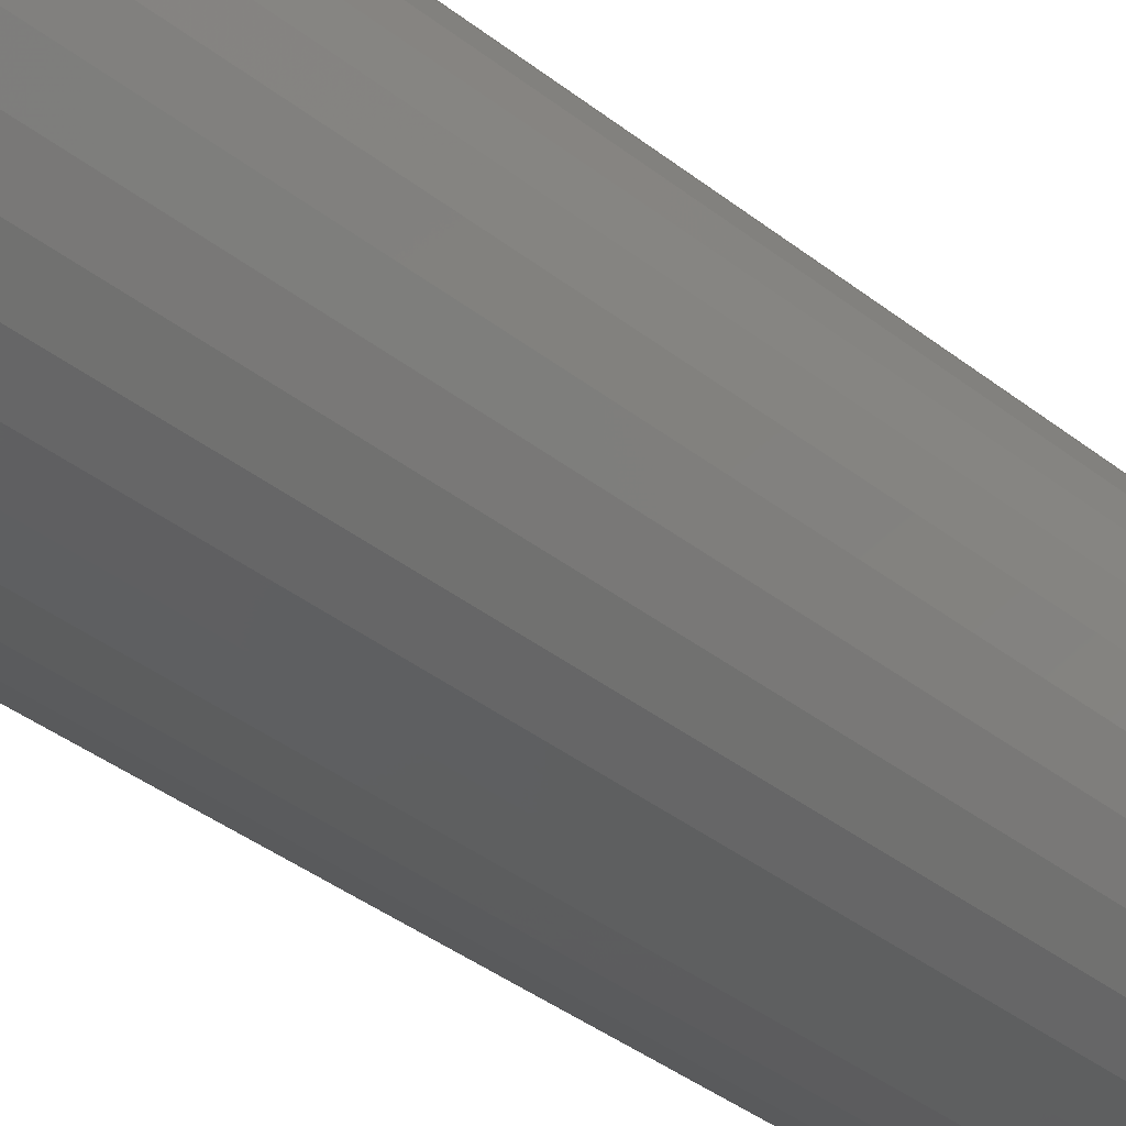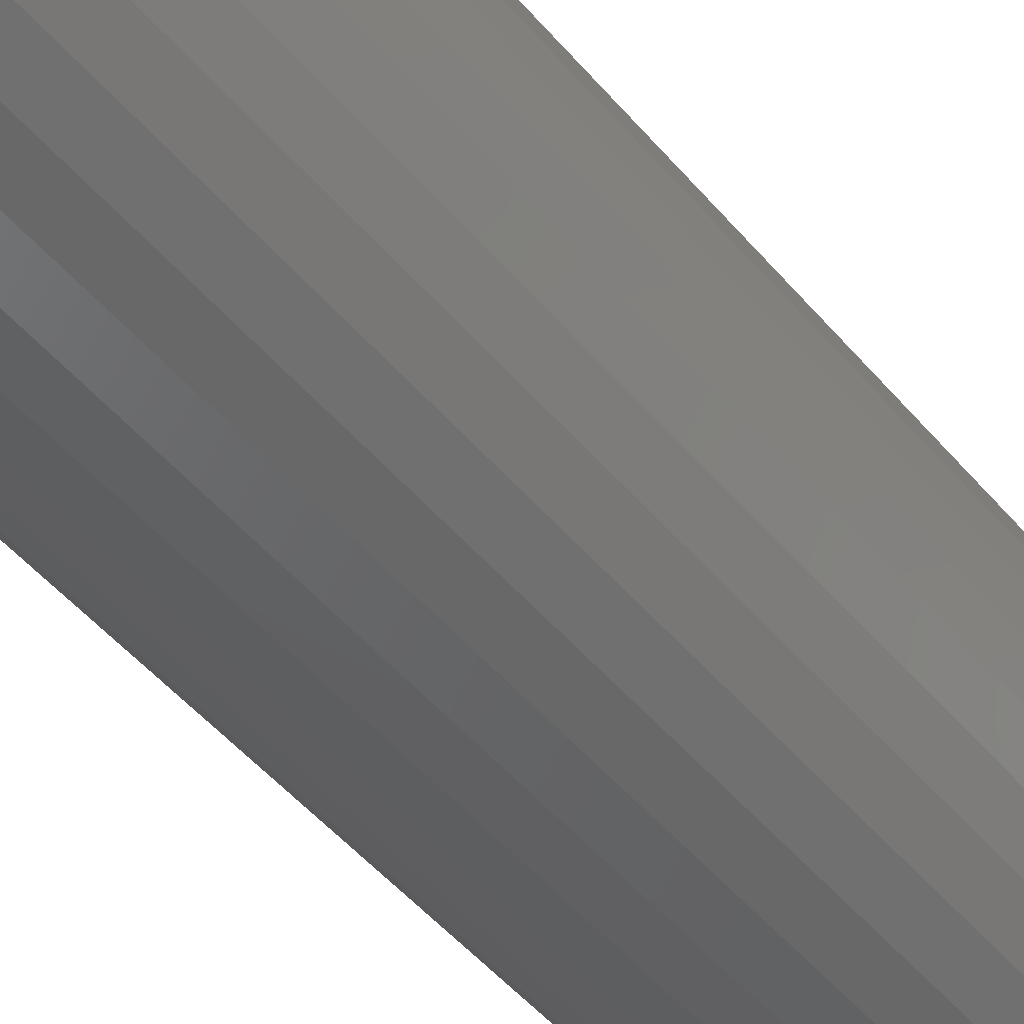
<metadata>
{"format":"stl","ext":"stl","renderer":"f3d","projection":"perspective","resolution":1024,"background":"white","views":[{"elev":-34.0,"azim":-137.7,"up":"+Z"},{"elev":-45.3,"azim":-143.5,"up":"+Z"}]}
</metadata>
<code>
# stl→obj: 320 verts, 636 faces
v 0.003947 2.104e-17 0.08701
v 0.02092 2.198e-17 0.08533
v -0.01303 2.009e-17 0.08533
v -0.02935 1.919e-17 0.08038
v 0.03724 2.288e-17 0.08038
v -0.04439 1.835e-17 0.07234
v 0.05229 2.372e-17 0.07234
v -0.05758 1.762e-17 0.06152
v 0.06547 2.445e-17 0.06152
v 0.05229 2.372e-17 -0.07234
v -0.04439 1.835e-17 -0.07234
v 0.06547 2.445e-17 -0.06152
v -0.02935 1.919e-17 -0.08038
v 0.03724 2.288e-17 -0.08038
v -0.01303 2.009e-17 -0.08533
v 0.02092 2.198e-17 -0.08533
v 0.003947 2.104e-17 -0.08701
v -0.05758 1.762e-17 -0.06152
v -0.0684 1.702e-17 -0.04834
v 0.07629 2.505e-17 -0.04834
v -0.07644 1.657e-17 -0.0333
v 0.08433 2.55e-17 -0.0333
v -0.08139 1.63e-17 -0.01697
v 0.08928 2.577e-17 -0.01697
v -0.08306 1.621e-17 -2.453e-17
v 0.09095 2.587e-17 1.013e-17
v -0.08139 1.63e-17 0.01697
v 0.08928 2.577e-17 0.01697
v -0.07644 1.657e-17 0.0333
v 0.08433 2.55e-17 0.0333
v -0.0684 1.702e-17 0.04834
v 0.07629 2.505e-17 0.04834
v 0.1066 -0.01562 1.025e-16
v 0.1066 -0.75 3.653e-17
v 0.1046 -0.01562 -0.02002
v 0.1046 -0.75 -0.02002
v 0.09877 -0.01562 -0.03928
v 0.09877 -0.75 -0.03928
v 0.08928 -0.01562 -0.05702
v 0.08928 -0.75 -0.05702
v 0.07652 -0.01562 -0.07257
v 0.07652 -0.75 -0.07257
v 0.06097 -0.01562 -0.08534
v 0.06097 -0.75 -0.08534
v 0.04322 -0.01562 -0.09482
v 0.04322 -0.75 -0.09482
v 0.02397 -0.01562 -0.1007
v 0.02397 -0.75 -0.1007
v 0.003947 -0.01562 -0.1026
v 0.003947 -0.75 -0.1026
v -0.01608 -0.01562 -0.1007
v -0.01608 -0.75 -0.1007
v -0.03533 -0.01562 -0.09482
v -0.03533 -0.75 -0.09482
v -0.05307 -0.01562 -0.08534
v -0.05307 -0.75 -0.08534
v -0.06862 -0.01562 -0.07257
v -0.06862 -0.75 -0.07257
v -0.08139 -0.01562 -0.05702
v -0.08139 -0.75 -0.05702
v -0.09087 -0.01562 -0.03928
v -0.09087 -0.75 -0.03928
v -0.09671 -0.01562 -0.02002
v -0.09671 -0.75 -0.02002
v -0.09868 -0.01562 2.079e-17
v -0.09868 -0.75 2.079e-17
v -0.09671 -0.01562 0.02002
v -0.09671 -0.75 0.02002
v -0.09087 -0.01562 0.03928
v -0.09087 -0.75 0.03928
v -0.08139 -0.01562 0.05702
v -0.08139 -0.75 0.05702
v -0.06862 -0.01562 0.07257
v -0.06862 -0.75 0.07257
v -0.05307 -0.01562 0.08534
v -0.05307 -0.75 0.08534
v -0.03533 -0.01562 0.09482
v -0.03533 -0.75 0.09482
v -0.01608 -0.01562 0.1007
v -0.01608 -0.75 0.1007
v 0.003947 -0.01562 0.1026
v 0.003947 -0.75 0.1026
v 0.02397 -0.01562 0.1007
v 0.02397 -0.75 0.1007
v 0.04322 -0.01562 0.09482
v 0.04322 -0.75 0.09482
v 0.06097 -0.01562 0.08534
v 0.06097 -0.75 0.08534
v 0.07652 -0.01562 0.07257
v 0.07652 -0.75 0.07257
v 0.08928 -0.01562 0.05702
v 0.08928 -0.75 0.05702
v 0.09877 -0.01562 0.03928
v 0.09877 -0.75 0.03928
v 0.1046 -0.01562 0.02002
v 0.1046 -0.75 0.02002
v 0.1063 -0.01258 3.471e-17
v 0.1043 -0.01258 -0.01996
v 0.1054 -0.009646 2.085e-17
v 0.1034 -0.009646 -0.01979
v 0.1039 -0.006944 2.087e-17
v 0.102 -0.006944 -0.01951
v 0.102 -0.004576 2.088e-17
v 0.1001 -0.004576 -0.01913
v 0.09963 -0.002633 2.783e-17
v 0.0978 -0.002633 -0.01867
v 0.09693 -0.001189 2.784e-17
v 0.09515 -0.001189 -0.01814
v 0.094 -0.0003002 2.09e-17
v 0.09227 -0.0003002 -0.01757
v -0.09642 -0.01258 -0.01996
v -0.09838 -0.01258 -2.08e-17
v -0.09555 -0.009646 -0.01979
v -0.09749 -0.009646 -1.384e-17
v -0.09413 -0.006944 -0.01951
v -0.09605 -0.006944 -1.383e-17
v -0.09222 -0.004576 -0.01913
v -0.09411 -0.004576 -1.381e-17
v -0.0899 -0.002633 -0.01867
v -0.09174 -0.002633 -2.074e-17
v -0.08725 -0.001189 -0.01814
v -0.08904 -0.001189 -2.073e-17
v -0.08438 -0.0003002 -0.01757
v -0.08611 -0.0003002 -1.379e-17
v -0.09059 -0.01258 -0.03916
v -0.08977 -0.009646 -0.03882
v -0.08844 -0.006944 -0.03827
v -0.08664 -0.004576 -0.03752
v -0.08446 -0.002633 -0.03662
v -0.08196 -0.001189 -0.03558
v -0.07925 -0.0003002 -0.03446
v -0.08114 -0.01258 -0.05685
v -0.0804 -0.009646 -0.05636
v -0.0792 -0.006944 -0.05556
v -0.07758 -0.004576 -0.05448
v -0.07561 -0.002633 -0.05316
v -0.07337 -0.001189 -0.05166
v -0.07093 -0.0003002 -0.05003
v -0.06841 -0.01258 -0.07236
v -0.06778 -0.009646 -0.07173
v -0.06676 -0.006944 -0.07071
v -0.06539 -0.004576 -0.06934
v -0.06371 -0.002633 -0.06766
v -0.0618 -0.001189 -0.06575
v -0.05973 -0.0003002 -0.06368
v -0.0529 -0.01258 -0.08509
v -0.05241 -0.009646 -0.08435
v -0.05161 -0.006944 -0.08315
v -0.05053 -0.004576 -0.08153
v -0.04921 -0.002633 -0.07956
v -0.04771 -0.001189 -0.07732
v -0.04608 -0.0003002 -0.07488
v -0.03521 -0.01258 -0.09454
v -0.03487 -0.009646 -0.09372
v -0.03432 -0.006944 -0.09239
v -0.03358 -0.004576 -0.09059
v -0.03267 -0.002633 -0.0884
v -0.03164 -0.001189 -0.08591
v -0.03052 -0.0003002 -0.0832
v -0.01602 -0.01258 -0.1004
v -0.01584 -0.009646 -0.09949
v -0.01556 -0.006944 -0.09808
v -0.01518 -0.004576 -0.09617
v -0.01472 -0.002633 -0.09385
v -0.01419 -0.001189 -0.0912
v -0.01362 -0.0003002 -0.08832
v 0.003947 -0.01258 -0.1023
v 0.003947 -0.009646 -0.1014
v 0.003947 -0.006944 -0.1
v 0.003947 -0.004576 -0.09806
v 0.003947 -0.002633 -0.09569
v 0.003947 -0.001189 -0.09299
v 0.003947 -0.0003002 -0.09005
v 0.02391 -0.01258 -0.1004
v 0.02374 -0.009646 -0.09949
v 0.02346 -0.006944 -0.09808
v 0.02308 -0.004576 -0.09617
v 0.02262 -0.002633 -0.09385
v 0.02209 -0.001189 -0.0912
v 0.02152 -0.0003002 -0.08832
v 0.04311 -0.01258 -0.09454
v 0.04277 -0.009646 -0.09372
v 0.04222 -0.006944 -0.09239
v 0.04147 -0.004576 -0.09059
v 0.04057 -0.002633 -0.0884
v 0.03953 -0.001189 -0.08591
v 0.03841 -0.0003002 -0.0832
v 0.0608 -0.01258 -0.08509
v 0.06031 -0.009646 -0.08435
v 0.0595 -0.006944 -0.08315
v 0.05842 -0.004576 -0.08153
v 0.05711 -0.002633 -0.07956
v 0.05561 -0.001189 -0.07732
v 0.05398 -0.0003002 -0.07488
v 0.07631 -0.01258 -0.07236
v 0.07568 -0.009646 -0.07173
v 0.07466 -0.006944 -0.07071
v 0.07328 -0.004576 -0.06934
v 0.07161 -0.002633 -0.06766
v 0.0697 -0.001189 -0.06575
v 0.06763 -0.0003002 -0.06368
v 0.08903 -0.01258 -0.05685
v 0.08829 -0.009646 -0.05636
v 0.08709 -0.006944 -0.05556
v 0.08548 -0.004576 -0.05448
v 0.08351 -0.002633 -0.05316
v 0.08126 -0.001189 -0.05166
v 0.07883 -0.0003002 -0.05003
v 0.09849 -0.01258 -0.03916
v 0.09767 -0.009646 -0.03882
v 0.09633 -0.006944 -0.03827
v 0.09454 -0.004576 -0.03752
v 0.09235 -0.002633 -0.03662
v 0.08986 -0.001189 -0.03558
v 0.08715 -0.0003002 -0.03446
v -0.09642 -0.01258 0.01996
v -0.09555 -0.009646 0.01979
v -0.09413 -0.006944 0.01951
v -0.09222 -0.004576 0.01913
v -0.0899 -0.002633 0.01867
v -0.08725 -0.001189 0.01814
v -0.08438 -0.0003002 0.01757
v 0.1043 -0.01258 0.01996
v 0.1034 -0.009646 0.01979
v 0.102 -0.006944 0.01951
v 0.1001 -0.004576 0.01913
v 0.0978 -0.002633 0.01867
v 0.09515 -0.001189 0.01814
v 0.09227 -0.0003002 0.01757
v 0.09849 -0.01258 0.03916
v 0.09767 -0.009646 0.03882
v 0.09633 -0.006944 0.03827
v 0.09454 -0.004576 0.03752
v 0.09235 -0.002633 0.03662
v 0.08986 -0.001189 0.03558
v 0.08715 -0.0003002 0.03446
v 0.08903 -0.01258 0.05685
v 0.08829 -0.009646 0.05636
v 0.08709 -0.006944 0.05556
v 0.08548 -0.004576 0.05448
v 0.08351 -0.002633 0.05316
v 0.08126 -0.001189 0.05166
v 0.07883 -0.0003002 0.05003
v 0.07631 -0.01258 0.07236
v 0.07568 -0.009646 0.07173
v 0.07466 -0.006944 0.07071
v 0.07328 -0.004576 0.06934
v 0.07161 -0.002633 0.06766
v 0.0697 -0.001189 0.06575
v 0.06763 -0.0003002 0.06368
v 0.0608 -0.01258 0.08509
v 0.06031 -0.009646 0.08435
v 0.0595 -0.006944 0.08315
v 0.05842 -0.004576 0.08153
v 0.05711 -0.002633 0.07956
v 0.05561 -0.001189 0.07732
v 0.05398 -0.0003002 0.07488
v 0.04311 -0.01258 0.09454
v 0.04277 -0.009646 0.09372
v 0.04222 -0.006944 0.09239
v 0.04147 -0.004576 0.09059
v 0.04057 -0.002633 0.0884
v 0.03953 -0.001189 0.08591
v 0.03841 -0.0003002 0.0832
v 0.02391 -0.01258 0.1004
v 0.02374 -0.009646 0.09949
v 0.02346 -0.006944 0.09808
v 0.02308 -0.004576 0.09617
v 0.02262 -0.002633 0.09385
v 0.02209 -0.001189 0.0912
v 0.02152 -0.0003002 0.08832
v 0.003947 -0.01258 0.1023
v 0.003947 -0.009646 0.1014
v 0.003947 -0.006944 0.1
v 0.003947 -0.004576 0.09806
v 0.003947 -0.002633 0.09569
v 0.003947 -0.001189 0.09299
v 0.003947 -0.0003002 0.09005
v -0.01602 -0.01258 0.1004
v -0.01584 -0.009646 0.09949
v -0.01556 -0.006944 0.09808
v -0.01518 -0.004576 0.09617
v -0.01472 -0.002633 0.09385
v -0.01419 -0.001189 0.0912
v -0.01362 -0.0003002 0.08832
v -0.03521 -0.01258 0.09454
v -0.03487 -0.009646 0.09372
v -0.03432 -0.006944 0.09239
v -0.03358 -0.004576 0.09059
v -0.03267 -0.002633 0.0884
v -0.03164 -0.001189 0.08591
v -0.03052 -0.0003002 0.0832
v -0.0529 -0.01258 0.08509
v -0.05241 -0.009646 0.08435
v -0.05161 -0.006944 0.08315
v -0.05053 -0.004576 0.08153
v -0.04921 -0.002633 0.07956
v -0.04771 -0.001189 0.07732
v -0.04608 -0.0003002 0.07488
v -0.06841 -0.01258 0.07236
v -0.06778 -0.009646 0.07173
v -0.06676 -0.006944 0.07071
v -0.06539 -0.004576 0.06934
v -0.06371 -0.002633 0.06766
v -0.0618 -0.001189 0.06575
v -0.05973 -0.0003002 0.06368
v -0.08114 -0.01258 0.05685
v -0.0804 -0.009646 0.05636
v -0.0792 -0.006944 0.05556
v -0.07758 -0.004576 0.05448
v -0.07561 -0.002633 0.05316
v -0.07337 -0.001189 0.05166
v -0.07093 -0.0003002 0.05003
v -0.09059 -0.01258 0.03916
v -0.08977 -0.009646 0.03882
v -0.08844 -0.006944 0.03827
v -0.08664 -0.004576 0.03752
v -0.08446 -0.002633 0.03662
v -0.08196 -0.001189 0.03558
v -0.07925 -0.0003002 0.03446
f 1 2 3
f 4 3 2
f 5 4 2
f 6 4 5
f 7 6 5
f 8 6 7
f 9 8 7
f 10 11 12
f 13 11 10
f 14 13 10
f 15 13 14
f 16 15 14
f 17 15 16
f 11 18 12
f 12 18 19
f 12 19 20
f 20 19 21
f 20 21 22
f 22 21 23
f 22 23 24
f 24 23 25
f 24 25 26
f 26 25 27
f 26 27 28
f 28 27 29
f 28 29 30
f 30 29 31
f 30 31 32
f 32 31 8
f 32 8 9
f 33 34 35
f 35 34 36
f 35 36 37
f 37 36 38
f 37 38 39
f 39 38 40
f 39 40 41
f 41 40 42
f 41 42 43
f 43 42 44
f 43 44 45
f 45 44 46
f 45 46 47
f 47 46 48
f 47 48 49
f 49 48 50
f 49 50 51
f 51 50 52
f 51 52 53
f 53 52 54
f 53 54 55
f 55 54 56
f 55 56 57
f 57 56 58
f 57 58 59
f 59 58 60
f 59 60 61
f 61 60 62
f 61 62 63
f 63 62 64
f 63 64 65
f 65 64 66
f 65 66 67
f 67 66 68
f 67 68 69
f 69 68 70
f 69 70 71
f 71 70 72
f 71 72 73
f 73 72 74
f 73 74 75
f 75 74 76
f 75 76 77
f 77 76 78
f 77 78 79
f 79 78 80
f 79 80 81
f 81 80 82
f 81 82 83
f 83 82 84
f 83 84 85
f 85 84 86
f 85 86 87
f 87 86 88
f 87 88 89
f 89 88 90
f 89 90 91
f 91 90 92
f 91 92 93
f 93 92 94
f 93 94 95
f 95 94 96
f 95 96 33
f 33 96 34
f 33 35 97
f 97 35 98
f 97 98 99
f 99 98 100
f 99 100 101
f 101 100 102
f 101 102 103
f 103 102 104
f 103 104 105
f 105 104 106
f 105 106 107
f 107 106 108
f 107 108 109
f 109 108 110
f 109 110 26
f 26 110 24
f 63 65 111
f 111 65 112
f 111 112 113
f 113 112 114
f 113 114 115
f 115 114 116
f 115 116 117
f 117 116 118
f 117 118 119
f 119 118 120
f 119 120 121
f 121 120 122
f 121 122 123
f 123 122 124
f 123 124 23
f 23 124 25
f 61 63 125
f 125 63 111
f 125 111 126
f 126 111 113
f 126 113 127
f 127 113 115
f 127 115 128
f 128 115 117
f 128 117 129
f 129 117 119
f 129 119 130
f 130 119 121
f 130 121 131
f 131 121 123
f 131 123 21
f 21 123 23
f 59 61 132
f 132 61 125
f 132 125 133
f 133 125 126
f 133 126 134
f 134 126 127
f 134 127 135
f 135 127 128
f 135 128 136
f 136 128 129
f 136 129 137
f 137 129 130
f 137 130 138
f 138 130 131
f 138 131 19
f 19 131 21
f 57 59 139
f 139 59 132
f 139 132 140
f 140 132 133
f 140 133 141
f 141 133 134
f 141 134 142
f 142 134 135
f 142 135 143
f 143 135 136
f 143 136 144
f 144 136 137
f 144 137 145
f 145 137 138
f 145 138 18
f 18 138 19
f 55 57 146
f 146 57 139
f 146 139 147
f 147 139 140
f 147 140 148
f 148 140 141
f 148 141 149
f 149 141 142
f 149 142 150
f 150 142 143
f 150 143 151
f 151 143 144
f 151 144 152
f 152 144 145
f 152 145 11
f 11 145 18
f 53 55 153
f 153 55 146
f 153 146 154
f 154 146 147
f 154 147 155
f 155 147 148
f 155 148 156
f 156 148 149
f 156 149 157
f 157 149 150
f 157 150 158
f 158 150 151
f 158 151 159
f 159 151 152
f 159 152 13
f 13 152 11
f 51 53 160
f 160 53 153
f 160 153 161
f 161 153 154
f 161 154 162
f 162 154 155
f 162 155 163
f 163 155 156
f 163 156 164
f 164 156 157
f 164 157 165
f 165 157 158
f 165 158 166
f 166 158 159
f 166 159 15
f 15 159 13
f 49 51 167
f 167 51 160
f 167 160 168
f 168 160 161
f 168 161 169
f 169 161 162
f 169 162 170
f 170 162 163
f 170 163 171
f 171 163 164
f 171 164 172
f 172 164 165
f 172 165 173
f 173 165 166
f 173 166 17
f 17 166 15
f 47 49 174
f 174 49 167
f 174 167 175
f 175 167 168
f 175 168 176
f 176 168 169
f 176 169 177
f 177 169 170
f 177 170 178
f 178 170 171
f 178 171 179
f 179 171 172
f 179 172 180
f 180 172 173
f 180 173 16
f 16 173 17
f 45 47 181
f 181 47 174
f 181 174 182
f 182 174 175
f 182 175 183
f 183 175 176
f 183 176 184
f 184 176 177
f 184 177 185
f 185 177 178
f 185 178 186
f 186 178 179
f 186 179 187
f 187 179 180
f 187 180 14
f 14 180 16
f 43 45 188
f 188 45 181
f 188 181 189
f 189 181 182
f 189 182 190
f 190 182 183
f 190 183 191
f 191 183 184
f 191 184 192
f 192 184 185
f 192 185 193
f 193 185 186
f 193 186 194
f 194 186 187
f 194 187 10
f 10 187 14
f 41 43 195
f 195 43 188
f 195 188 196
f 196 188 189
f 196 189 197
f 197 189 190
f 197 190 198
f 198 190 191
f 198 191 199
f 199 191 192
f 199 192 200
f 200 192 193
f 200 193 201
f 201 193 194
f 201 194 12
f 12 194 10
f 39 41 202
f 202 41 195
f 202 195 203
f 203 195 196
f 203 196 204
f 204 196 197
f 204 197 205
f 205 197 198
f 205 198 206
f 206 198 199
f 206 199 207
f 207 199 200
f 207 200 208
f 208 200 201
f 208 201 20
f 20 201 12
f 37 39 209
f 209 39 202
f 209 202 210
f 210 202 203
f 210 203 211
f 211 203 204
f 211 204 212
f 212 204 205
f 212 205 213
f 213 205 206
f 213 206 214
f 214 206 207
f 214 207 215
f 215 207 208
f 215 208 22
f 22 208 20
f 35 37 98
f 98 37 209
f 98 209 100
f 100 209 210
f 100 210 102
f 102 210 211
f 102 211 104
f 104 211 212
f 104 212 106
f 106 212 213
f 106 213 108
f 108 213 214
f 108 214 110
f 110 214 215
f 110 215 24
f 24 215 22
f 65 67 112
f 112 67 216
f 112 216 114
f 114 216 217
f 114 217 116
f 116 217 218
f 116 218 118
f 118 218 219
f 118 219 120
f 120 219 220
f 120 220 122
f 122 220 221
f 122 221 124
f 124 221 222
f 124 222 25
f 25 222 27
f 95 33 223
f 223 33 97
f 223 97 224
f 224 97 99
f 224 99 225
f 225 99 101
f 225 101 226
f 226 101 103
f 226 103 227
f 227 103 105
f 227 105 228
f 228 105 107
f 228 107 229
f 229 107 109
f 229 109 28
f 28 109 26
f 93 95 230
f 230 95 223
f 230 223 231
f 231 223 224
f 231 224 232
f 232 224 225
f 232 225 233
f 233 225 226
f 233 226 234
f 234 226 227
f 234 227 235
f 235 227 228
f 235 228 236
f 236 228 229
f 236 229 30
f 30 229 28
f 91 93 237
f 237 93 230
f 237 230 238
f 238 230 231
f 238 231 239
f 239 231 232
f 239 232 240
f 240 232 233
f 240 233 241
f 241 233 234
f 241 234 242
f 242 234 235
f 242 235 243
f 243 235 236
f 243 236 32
f 32 236 30
f 89 91 244
f 244 91 237
f 244 237 245
f 245 237 238
f 245 238 246
f 246 238 239
f 246 239 247
f 247 239 240
f 247 240 248
f 248 240 241
f 248 241 249
f 249 241 242
f 249 242 250
f 250 242 243
f 250 243 9
f 9 243 32
f 87 89 251
f 251 89 244
f 251 244 252
f 252 244 245
f 252 245 253
f 253 245 246
f 253 246 254
f 254 246 247
f 254 247 255
f 255 247 248
f 255 248 256
f 256 248 249
f 256 249 257
f 257 249 250
f 257 250 7
f 7 250 9
f 85 87 258
f 258 87 251
f 258 251 259
f 259 251 252
f 259 252 260
f 260 252 253
f 260 253 261
f 261 253 254
f 261 254 262
f 262 254 255
f 262 255 263
f 263 255 256
f 263 256 264
f 264 256 257
f 264 257 5
f 5 257 7
f 83 85 265
f 265 85 258
f 265 258 266
f 266 258 259
f 266 259 267
f 267 259 260
f 267 260 268
f 268 260 261
f 268 261 269
f 269 261 262
f 269 262 270
f 270 262 263
f 270 263 271
f 271 263 264
f 271 264 2
f 2 264 5
f 81 83 272
f 272 83 265
f 272 265 273
f 273 265 266
f 273 266 274
f 274 266 267
f 274 267 275
f 275 267 268
f 275 268 276
f 276 268 269
f 276 269 277
f 277 269 270
f 277 270 278
f 278 270 271
f 278 271 1
f 1 271 2
f 79 81 279
f 279 81 272
f 279 272 280
f 280 272 273
f 280 273 281
f 281 273 274
f 281 274 282
f 282 274 275
f 282 275 283
f 283 275 276
f 283 276 284
f 284 276 277
f 284 277 285
f 285 277 278
f 285 278 3
f 3 278 1
f 77 79 286
f 286 79 279
f 286 279 287
f 287 279 280
f 287 280 288
f 288 280 281
f 288 281 289
f 289 281 282
f 289 282 290
f 290 282 283
f 290 283 291
f 291 283 284
f 291 284 292
f 292 284 285
f 292 285 4
f 4 285 3
f 75 77 293
f 293 77 286
f 293 286 294
f 294 286 287
f 294 287 295
f 295 287 288
f 295 288 296
f 296 288 289
f 296 289 297
f 297 289 290
f 297 290 298
f 298 290 291
f 298 291 299
f 299 291 292
f 299 292 6
f 6 292 4
f 73 75 300
f 300 75 293
f 300 293 301
f 301 293 294
f 301 294 302
f 302 294 295
f 302 295 303
f 303 295 296
f 303 296 304
f 304 296 297
f 304 297 305
f 305 297 298
f 305 298 306
f 306 298 299
f 306 299 8
f 8 299 6
f 71 73 307
f 307 73 300
f 307 300 308
f 308 300 301
f 308 301 309
f 309 301 302
f 309 302 310
f 310 302 303
f 310 303 311
f 311 303 304
f 311 304 312
f 312 304 305
f 312 305 313
f 313 305 306
f 313 306 31
f 31 306 8
f 69 71 314
f 314 71 307
f 314 307 315
f 315 307 308
f 315 308 316
f 316 308 309
f 316 309 317
f 317 309 310
f 317 310 318
f 318 310 311
f 318 311 319
f 319 311 312
f 319 312 320
f 320 312 313
f 320 313 29
f 29 313 31
f 67 69 216
f 216 69 314
f 216 314 217
f 217 314 315
f 217 315 218
f 218 315 316
f 218 316 219
f 219 316 317
f 219 317 220
f 220 317 318
f 220 318 221
f 221 318 319
f 221 319 222
f 222 319 320
f 222 320 27
f 27 320 29
f 80 84 82
f 84 80 78
f 84 78 86
f 86 78 76
f 86 76 88
f 44 54 46
f 46 54 52
f 46 52 48
f 48 52 50
f 88 76 90
f 90 76 74
f 90 74 92
f 92 74 72
f 92 72 94
f 94 72 70
f 94 70 96
f 96 70 68
f 96 68 34
f 34 68 66
f 34 66 36
f 36 66 64
f 36 64 38
f 38 64 62
f 38 62 40
f 40 62 60
f 40 60 42
f 42 60 58
f 42 58 44
f 44 58 56
f 44 56 54

</code>
